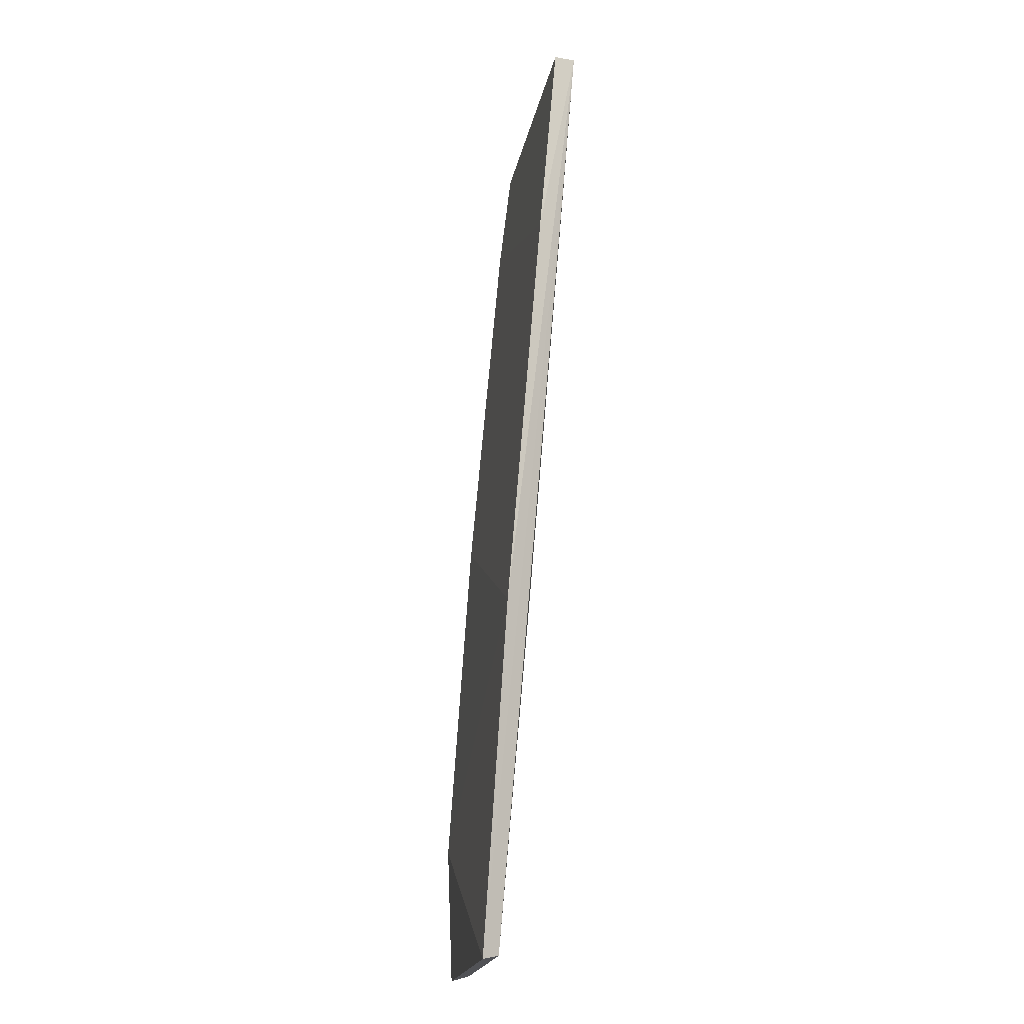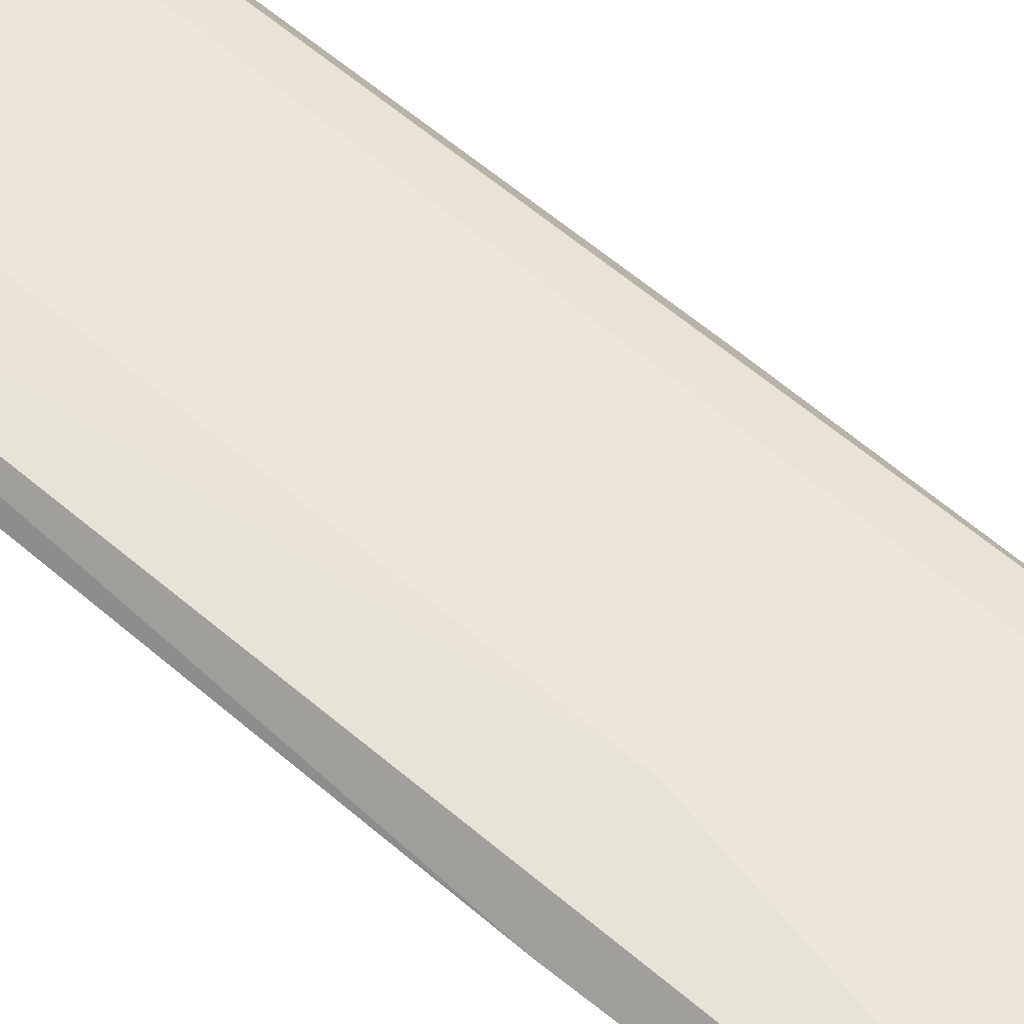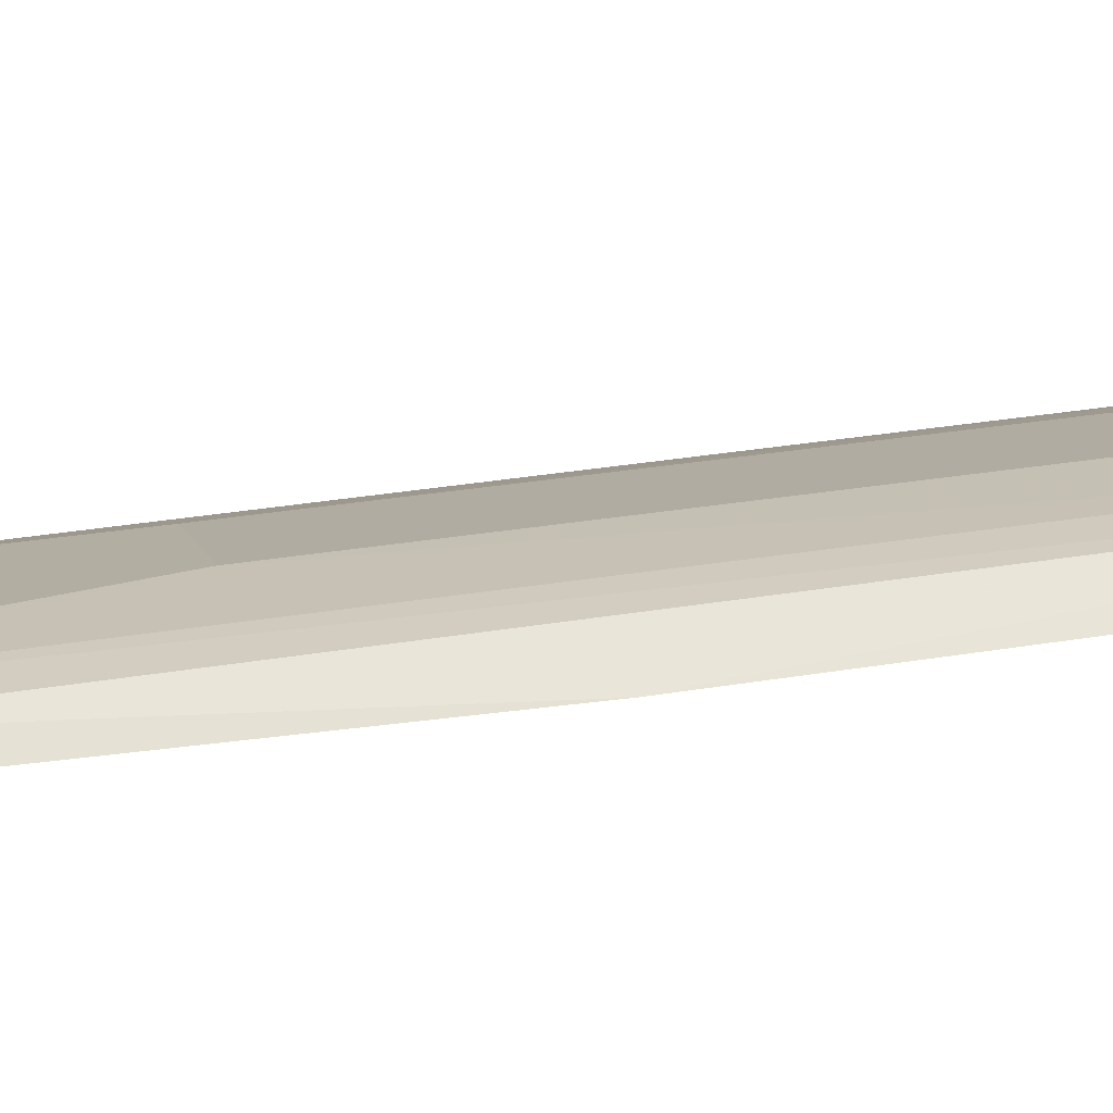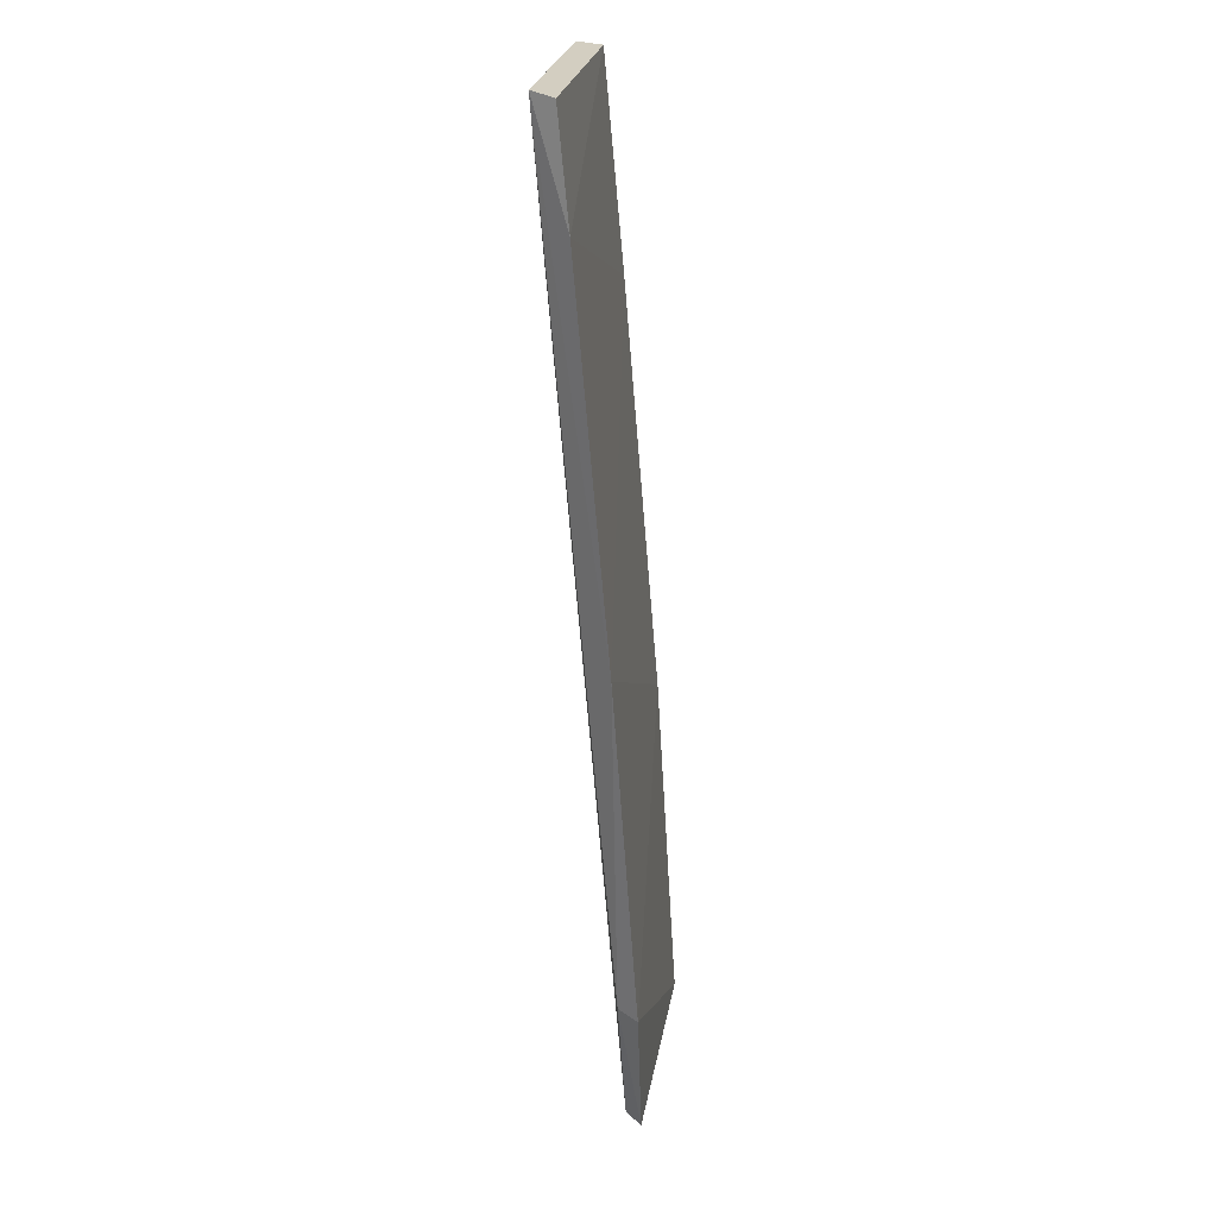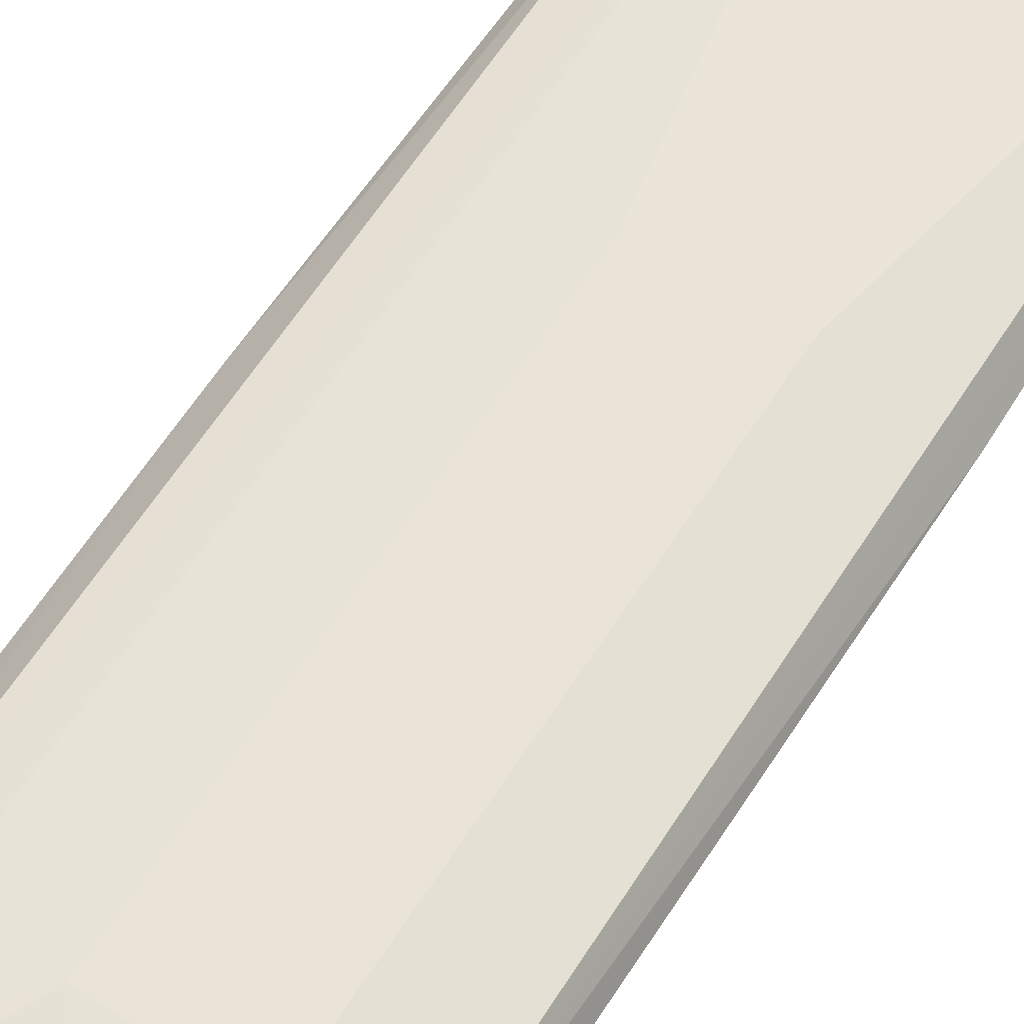
<metadata>
{"format":"obj","ext":"obj","renderer":"f3d","projection":"perspective","resolution":1024,"background":"white","views":[{"elev":-19.1,"azim":81.7,"up":"+Z"},{"elev":51.4,"azim":131.4,"up":"+Y"},{"elev":9.7,"azim":-102.8,"up":"+Y"},{"elev":22.9,"azim":-80.9,"up":"+Z"},{"elev":66.1,"azim":32.3,"up":"+Y"}]}
</metadata>
<code>
v 0.05428 0.2431 0.006895
v 0.05393 0.2102 -0.417
v 0.02092 0.2493 -0.08197
v -0.06431 0.2497 0.008968
v -0.07335 0.2197 -0.2058
v -0.0494 0.2172 -0.4151
v 0.04983 0.253 0.008666
v 0.05647 0.2198 -0.2663
v -0.06972 0.2392 0.007229
v 0.04868 0.2174 -0.4152
v -0.02169 0.2493 -0.08197
v -0.06409 0.2186 -0.3546
v -0.07005 0.2094 -0.3564
v 0.05579 0.235 -0.0846
v -0.07312 0.2341 -0.03911
v 0.02092 0.2342 -0.2638
v -0.05027 0.2477 -0.05151
v -0.05484 0.2099 -0.417
v -0.02169 0.2341 -0.2638
f 8 2 7
f 9 7 4
f 9 1 7
f 10 2 6
f 10 7 2
f 11 7 3
f 11 4 7
f 12 5 4
f 12 4 6
f 13 5 12
f 13 8 5
f 13 2 8
f 14 5 8
f 14 8 7
f 14 7 1
f 15 1 9
f 15 14 1
f 15 5 14
f 15 9 4
f 15 4 5
f 16 3 7
f 16 7 10
f 16 11 3
f 16 10 6
f 17 6 4
f 17 4 11
f 18 6 2
f 18 2 13
f 18 13 12
f 18 12 6
f 19 16 6
f 19 11 16
f 19 17 11
f 19 6 17

</code>
